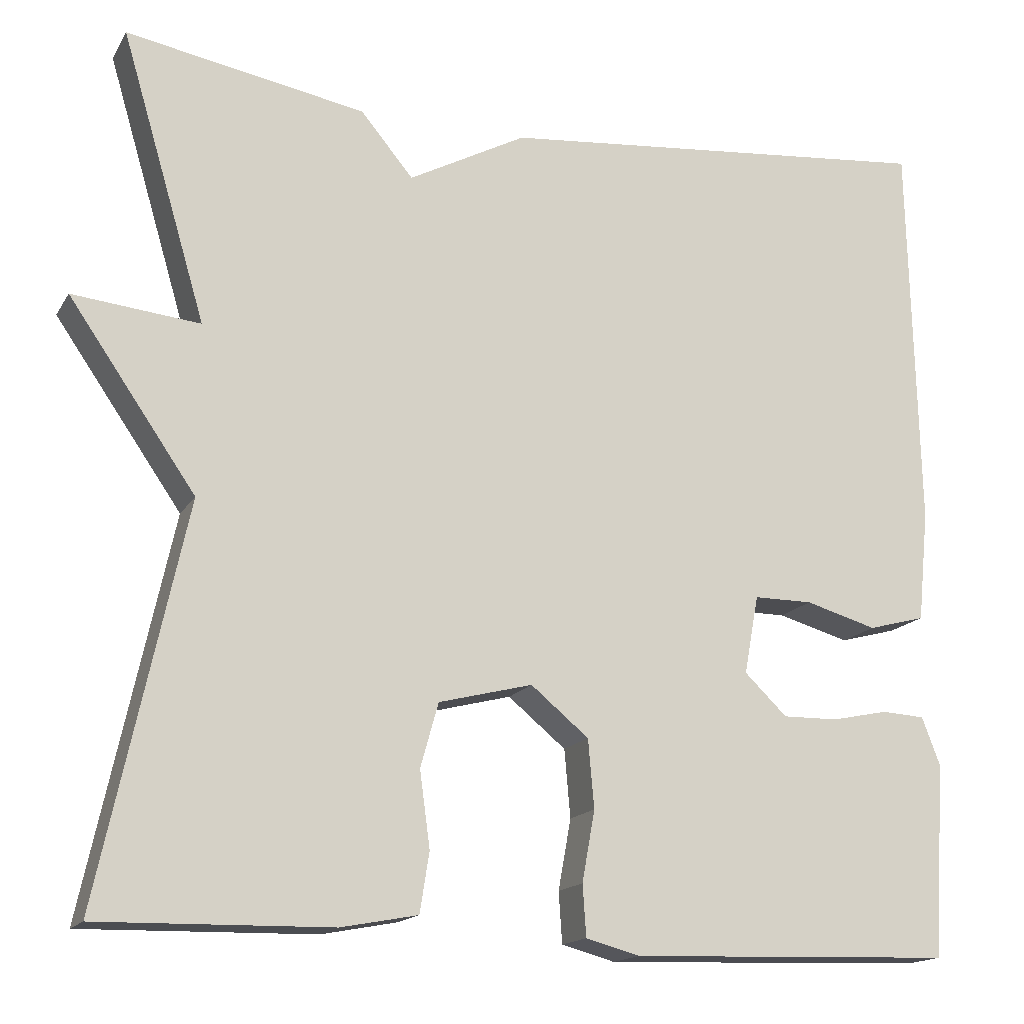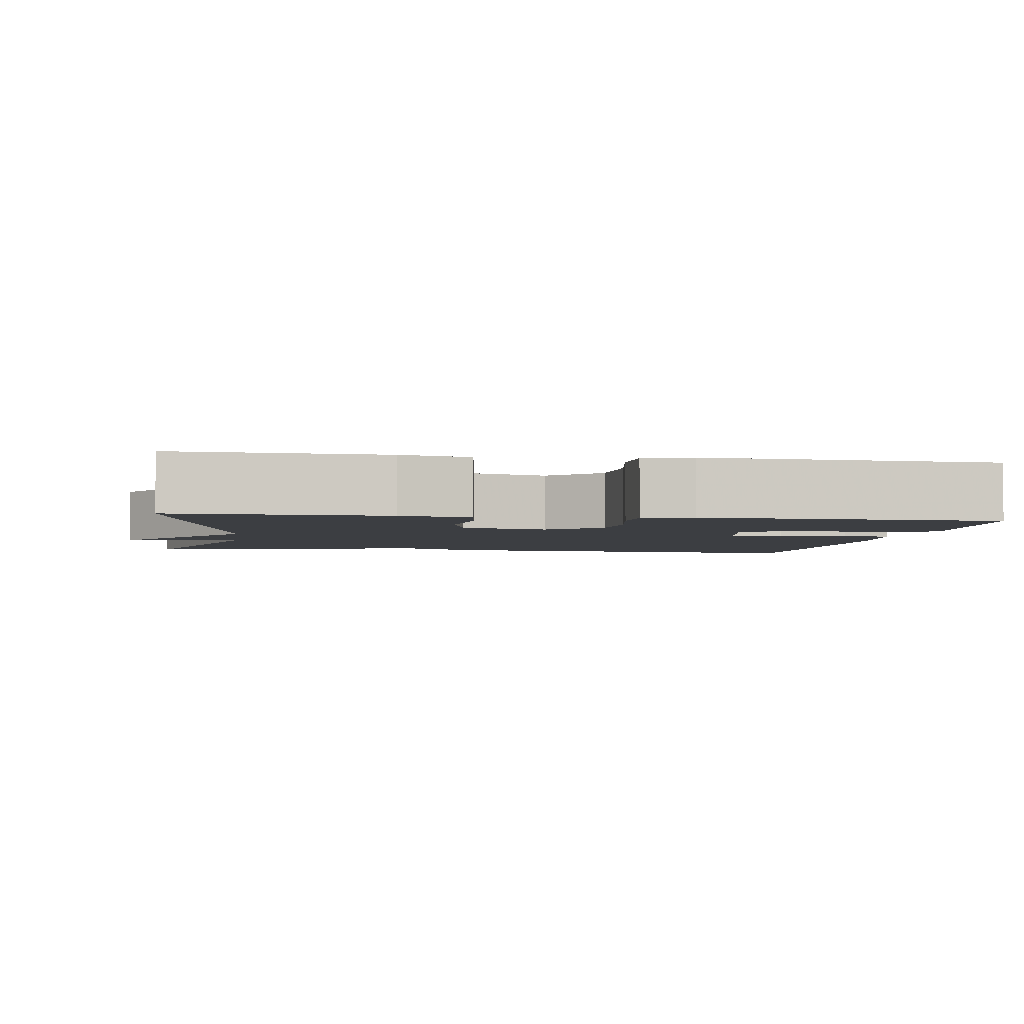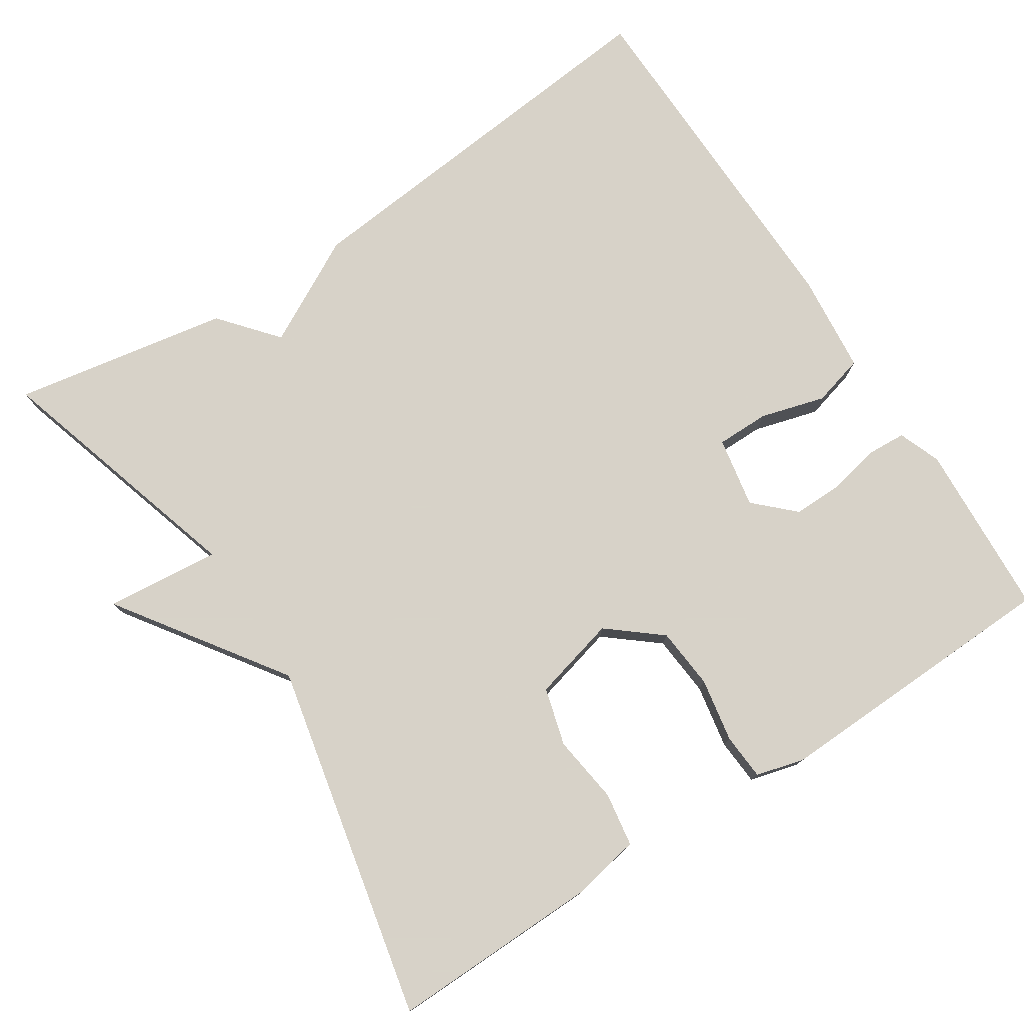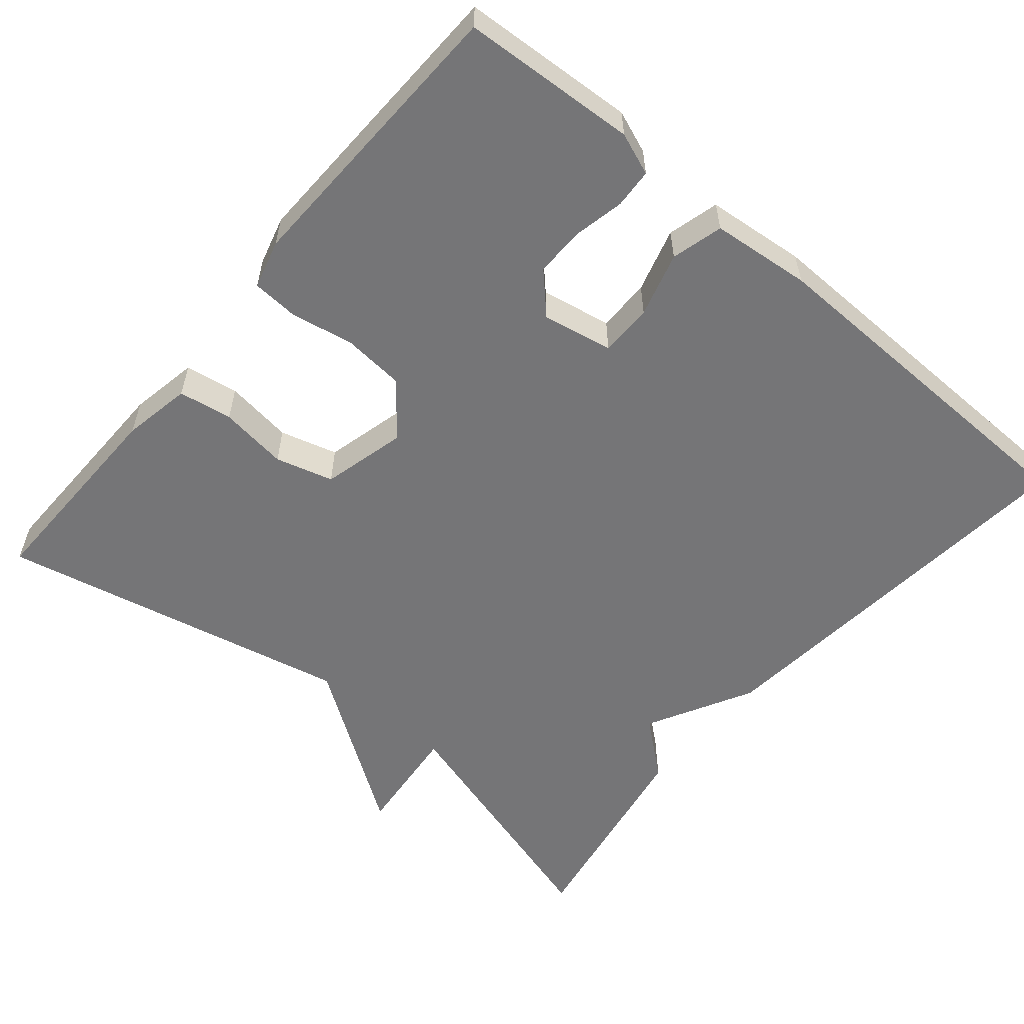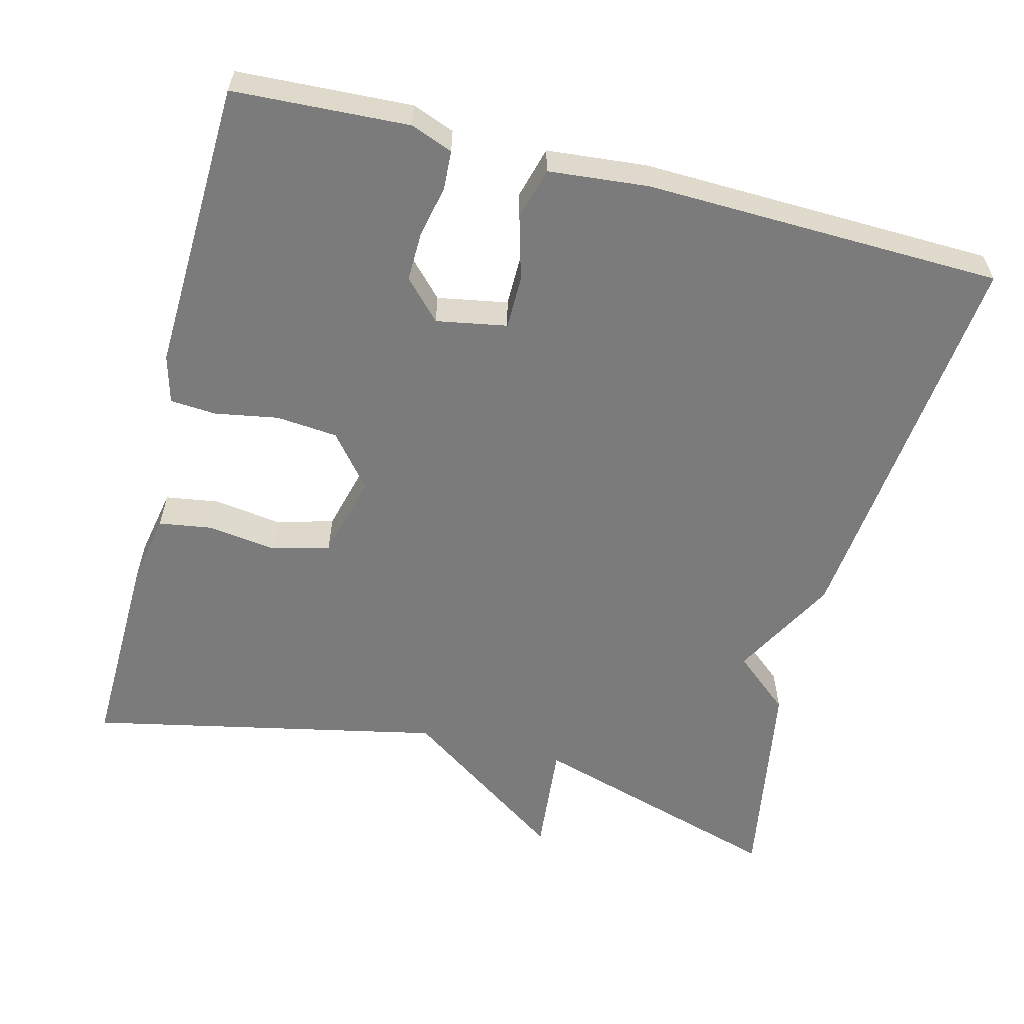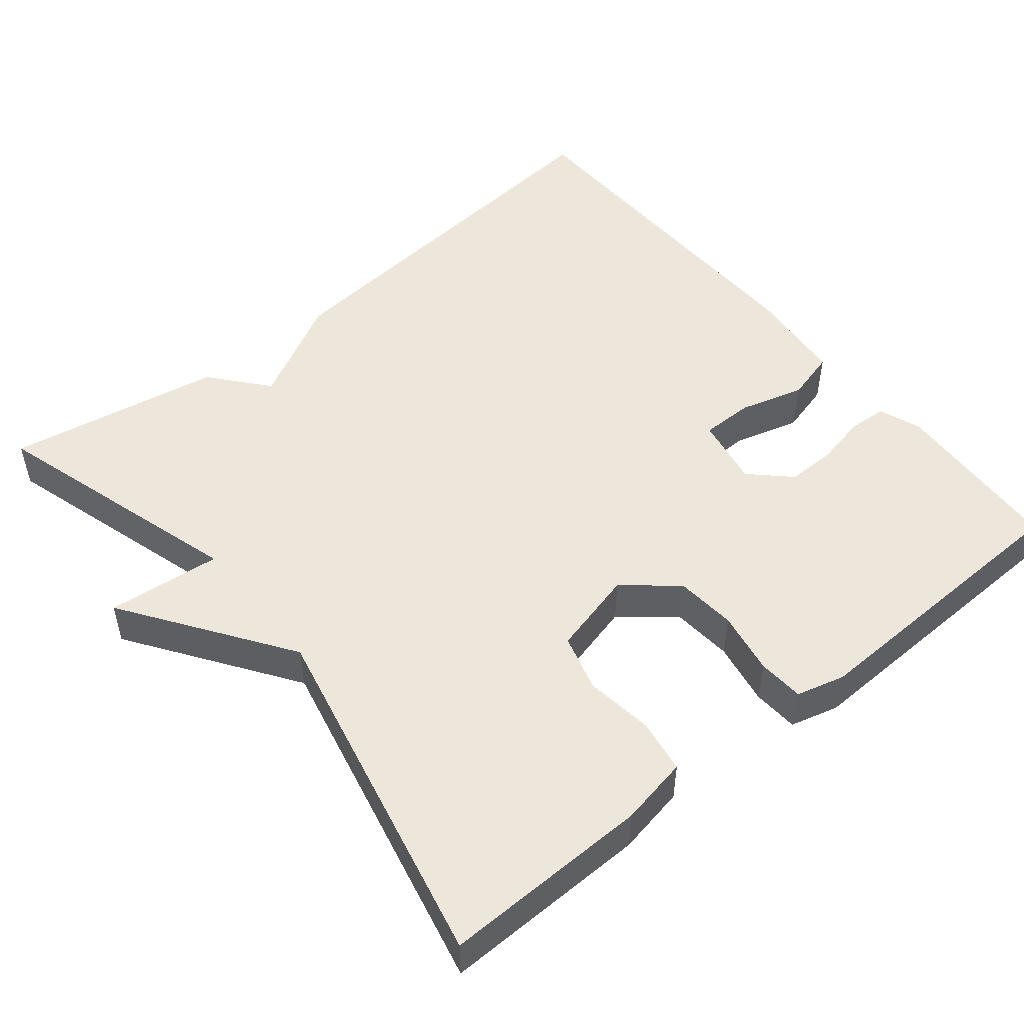
<metadata>
{"format":"obj","ext":"obj","renderer":"f3d","projection":"perspective","resolution":1024,"background":"white","views":[{"elev":-16.1,"azim":158.9,"up":"+Z"},{"elev":-3.4,"azim":171.1,"up":"+Y"},{"elev":77.3,"azim":146.9,"up":"+Y"},{"elev":-56.6,"azim":-130.0,"up":"+Y"},{"elev":-58.5,"azim":-104.6,"up":"+Y"},{"elev":50.3,"azim":140.8,"up":"+Y"}]}
</metadata>
<code>
v 0.5 0.07 -0.5
v 0.228 0.07 -0.495
v 0.138 0.07 -0.478
v 0.127 0.07 -0.408
v 0.139 0.07 -0.319
v 0.118 0.07 -0.244
v 0.008 0.07 -0.216
v -0.06 0.07 -0.272
v -0.067 0.07 -0.352
v -0.052 0.07 -0.435
v -0.056 0.07 -0.495
v -0.119 0.07 -0.512
v -0.5 0.07 -0.5
v -0.513 0.07 -0.272
v -0.492 0.07 -0.217
v -0.441 0.07 -0.214
v -0.375 0.07 -0.228
v -0.31 0.07 -0.229
v -0.26 0.07 -0.181
v -0.277 0.07 -0.089
v -0.346 0.07 -0.089
v -0.43 0.07 -0.113
v -0.497 0.07 -0.095
v -0.51 0.07 0.035
v -0.5 0.07 0.5
v 0.019 0.07 0.45
v 0.157 0.07 0.376
v 0.219 0.07 0.45
v 0.5 0.07 0.5
v 0.4 0.07 0.162
v 0.549 0.07 0.177
v 0.4 0.07 -0.038
v 0.5 0 -0.5
v 0.228 0 -0.495
v 0.138 0 -0.478
v 0.127 0 -0.408
v 0.139 0 -0.319
v 0.118 0 -0.244
v 0.008 0 -0.216
v -0.06 0 -0.272
v -0.067 0 -0.352
v -0.052 0 -0.435
v -0.056 0 -0.495
v -0.119 0 -0.512
v -0.5 0 -0.5
v -0.513 0 -0.272
v -0.492 0 -0.217
v -0.441 0 -0.214
v -0.375 0 -0.228
v -0.31 0 -0.229
v -0.26 0 -0.181
v -0.277 0 -0.089
v -0.346 0 -0.089
v -0.43 0 -0.113
v -0.497 0 -0.095
v -0.51 0 0.035
v -0.5 0 0.5
v 0.019 0 0.45
v 0.157 0 0.376
v 0.219 0 0.45
v 0.5 0 0.5
v 0.4 0 0.162
v 0.549 0 0.177
v 0.4 0 -0.038
f 30 31 32
f 27 28 29 30
f 26 27 30
f 25 26 30
f 24 25 30
f 23 24 30
f 22 23 30
f 21 22 30
f 20 21 30 32
f 19 20 32
f 18 19 32
f 15 16 17
f 14 15 17
f 13 14 17
f 12 13 17
f 11 12 17
f 10 11 17
f 9 10 17
f 8 9 17 18
f 7 8 18
f 3 4 5
f 2 3 5
f 1 2 5
f 32 1 5
f 32 5 6
f 7 18 32
f 6 7 32
f 64 63 62
f 62 61 60 59
f 62 59 58
f 62 58 57
f 62 57 56
f 62 56 55
f 62 55 54
f 62 54 53
f 64 62 53 52
f 64 52 51
f 64 51 50
f 49 48 47
f 49 47 46
f 49 46 45
f 49 45 44
f 49 44 43
f 49 43 42
f 49 42 41
f 50 49 41 40
f 50 40 39
f 37 36 35
f 37 35 34
f 37 34 33
f 37 33 64
f 38 37 64
f 64 50 39
f 64 39 38
f 1 33 34 2
f 2 34 35 3
f 3 35 36 4
f 4 36 37 5
f 5 37 38 6
f 6 38 39 7
f 7 39 40 8
f 8 40 41 9
f 9 41 42 10
f 10 42 43 11
f 11 43 44 12
f 12 44 45 13
f 13 45 46 14
f 14 46 47 15
f 15 47 48 16
f 16 48 49 17
f 17 49 50 18
f 18 50 51 19
f 19 51 52 20
f 20 52 53 21
f 21 53 54 22
f 22 54 55 23
f 23 55 56 24
f 24 56 57 25
f 25 57 58 26
f 26 58 59 27
f 27 59 60 28
f 28 60 61 29
f 29 61 62 30
f 30 62 63 31
f 31 63 64 32
f 32 64 33 1

</code>
